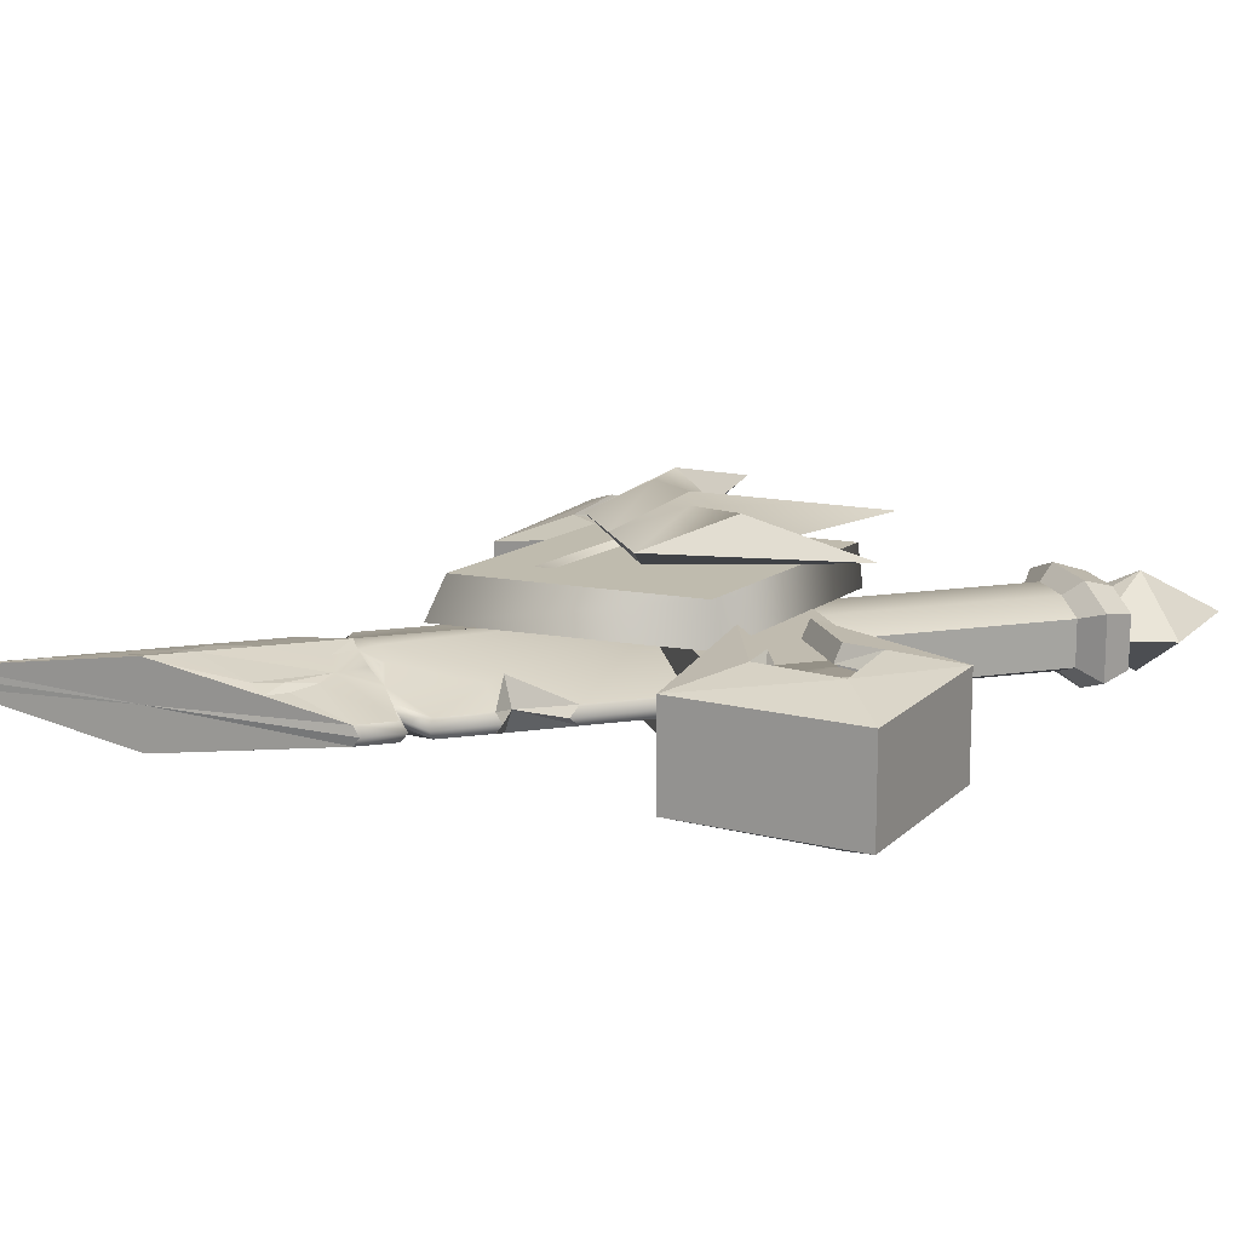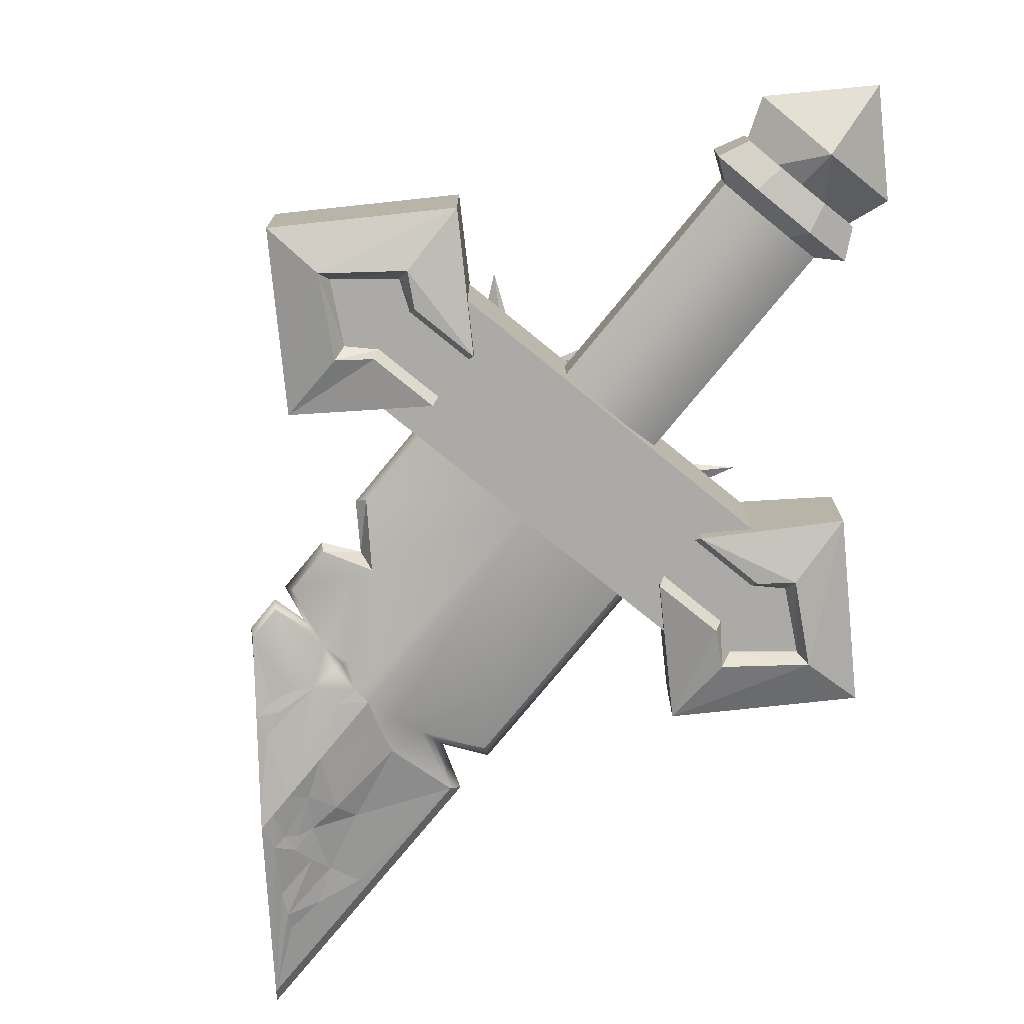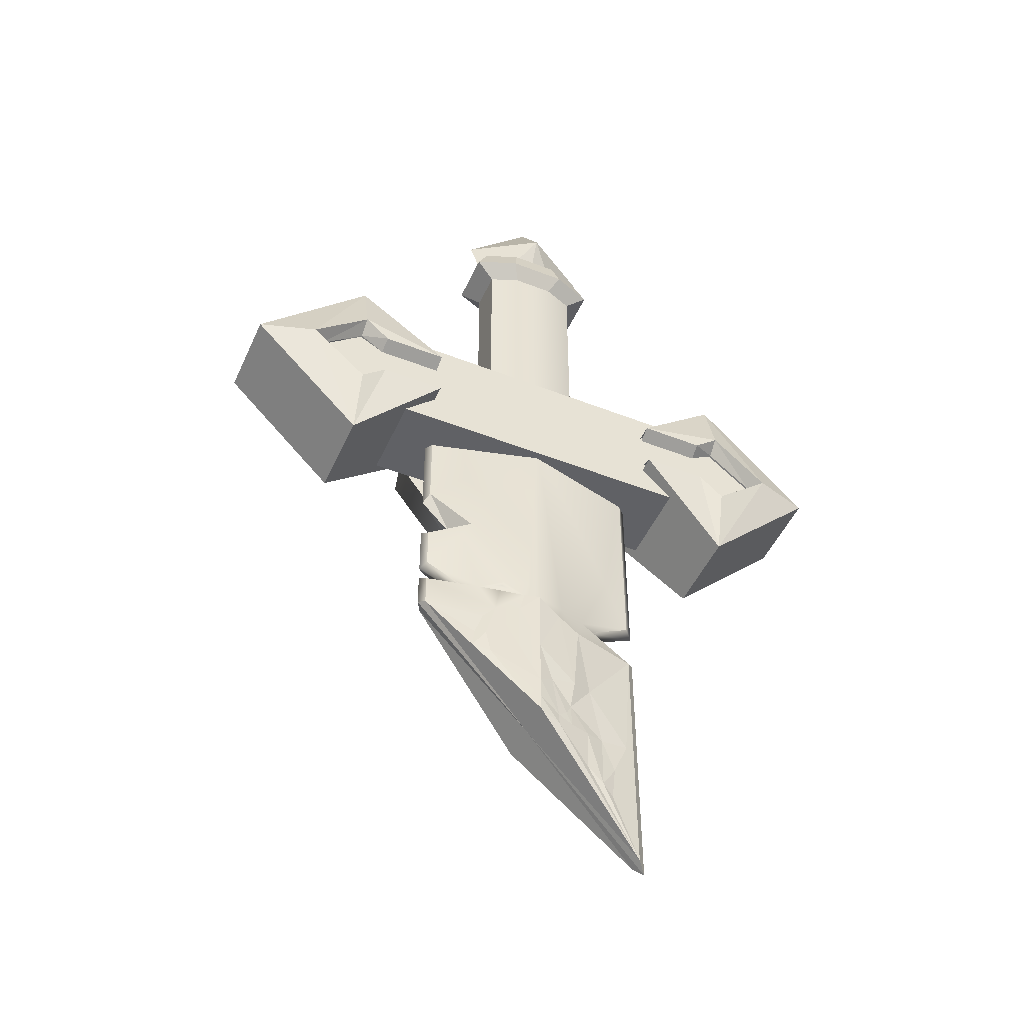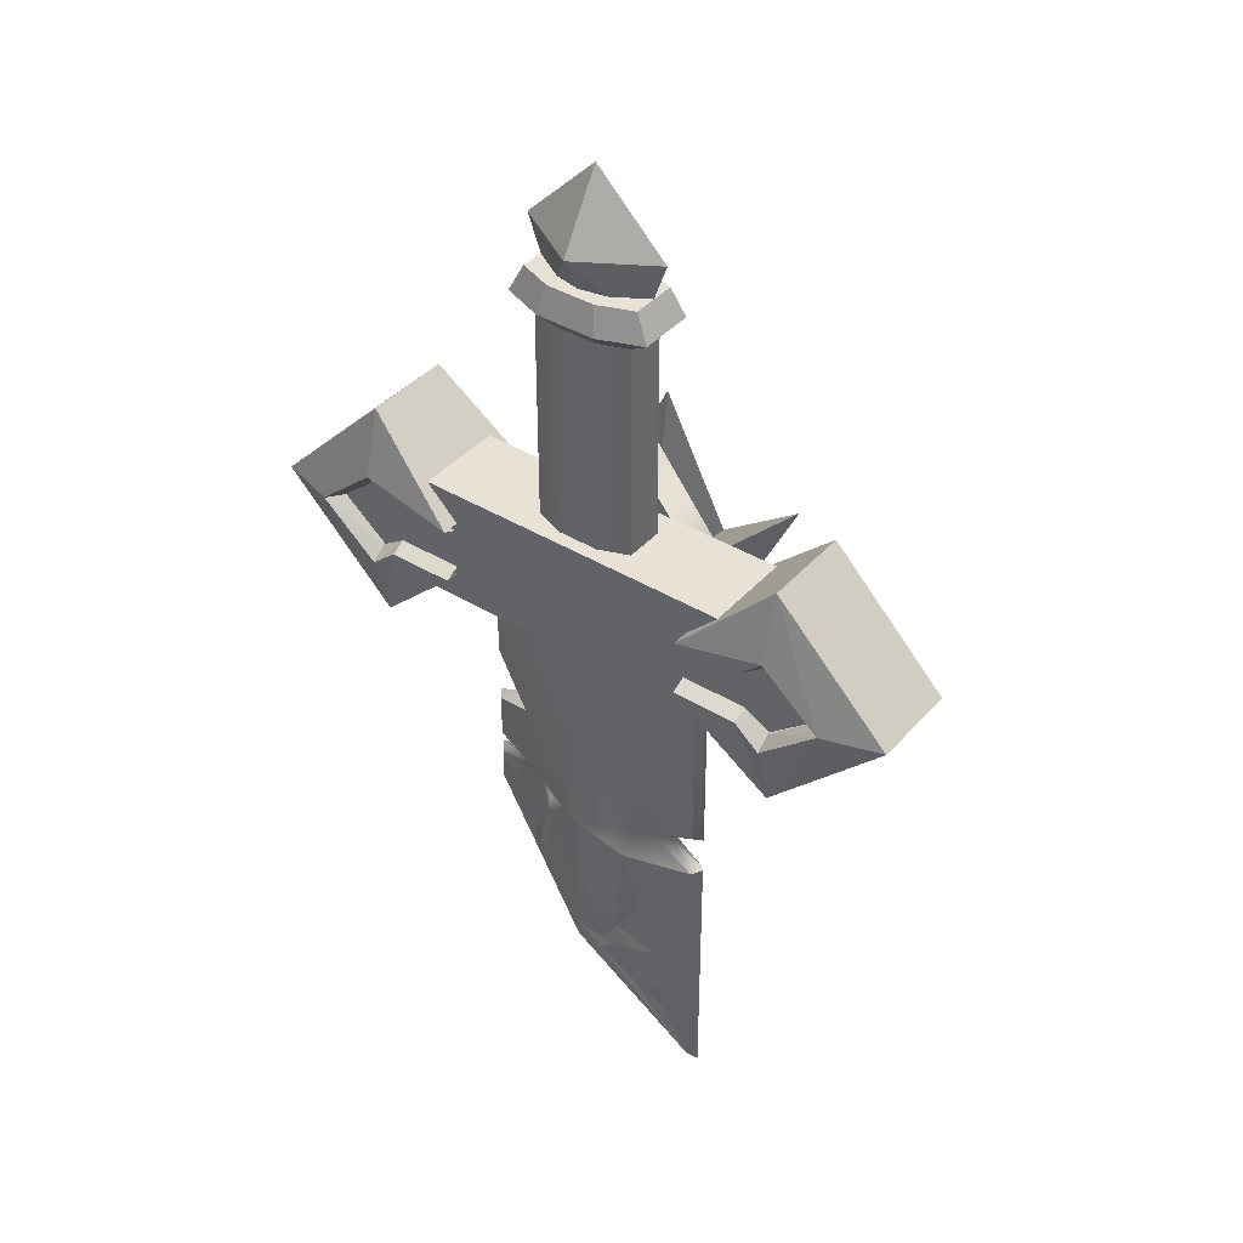
<metadata>
{"format":"obj","ext":"obj","renderer":"f3d","projection":"perspective","resolution":1024,"background":"white","views":[{"elev":15.9,"azim":73.1,"up":"+Z"},{"elev":-75.8,"azim":140.8,"up":"+Z"},{"elev":-48.2,"azim":156.3,"up":"+Y"},{"elev":40.1,"azim":-143.1,"up":"+Y"}]}
</metadata>
<code>
v  46.64 62.06 -56.89
v  46.64 62.06 -53.26
v  46.64 86.68 -53.26
v  46.64 86.68 -56.89
v  49.4 62.06 -57.93
v  49.4 86.68 -57.93
v  53.27 86.68 -57.93
v  53.27 62.06 -57.93
v  53.27 62.06 -52.22
v  53.27 86.68 -52.22
v  49.4 86.68 -52.22
v  49.4 62.06 -52.22
v  56.03 86.68 -56.89
v  56.03 86.68 -53.26
v  56.03 62.06 -53.26
v  56.03 62.06 -56.89
v  44.69 88.05 -57.65
v  48.6 88.05 -59.11
v  57.99 88.05 -52.5
v  54.08 88.05 -51.04
v  57.99 88.05 -57.65
v  44.69 88.05 -52.5
v  54.08 88.05 -59.11
v  48.6 88.05 -51.04
v  45.9 90.52 -57.18
v  49.1 90.52 -58.38
v  56.78 90.52 -52.97
v  53.58 90.52 -51.77
v  56.78 90.52 -57.18
v  45.9 90.52 -52.97
v  53.58 90.52 -58.38
v  49.1 90.52 -51.77
v  51.34 86.15 -55.07
v  51.34 93.84 -51.4
v  46.9 87.85 -55.07
v  51.34 93.85 -59.11
v  55.71 87.76 -55.07
v  51.34 100.4 -55.08
v  44.69 93.85 -55.07
v  57.99 93.85 -55.07
v  62.91 56.76 -47.58
v  58.07 56.76 -47.58
v  51.36 47.7 -47.56
v  51.36 41.53 -47.54
v  51.36 56.76 -47.98
v  57.36 56.76 -47.98
v  51.36 64.54 -48.03
v  51.36 39.89 -50.92
v  63.7 56.73 -50.97
v  51.36 71.59 -47.63
v  51.37 72.04 -51
v  51.36 48.55 -47.96
v  51.36 65.97 -47.63
v  39.71 56.76 -47.58
v  44.56 56.76 -47.58
v  45.27 56.76 -47.98
v  38.93 56.73 -50.97
v  51.34 66.65 -59.2
v  51.34 66.65 -50.95
v  67.8 66.65 -50.95
v  67.8 66.65 -59.2
v  67.8 58.75 -59.2
v  51.34 58.75 -59.2
v  51.34 63.36 -59.2
v  67.8 63.36 -59.2
v  67.8 63.36 -50.95
v  51.34 63.36 -50.95
v  51.34 58.75 -50.95
v  67.8 58.75 -50.95
v  67.8 55.46 -59.2
v  67.8 55.46 -50.95
v  51.34 55.46 -50.95
v  51.34 55.46 -59.2
v  57.33 62.81 -45.52
v  51.34 74.57 -45.54
v  51.34 59.01 -43.01
v  51.34 53.09 -45.5
v  57.36 53.09 -45.5
v  55.37 57.73 -43.01
v  58.47 60.3 -43.01
v  64.72 67.95 -45.51
v  51.34 55.47 -48.02
v  34.87 66.65 -59.2
v  34.87 66.65 -50.95
v  34.87 58.75 -59.2
v  34.87 63.36 -59.2
v  34.87 63.36 -50.95
v  34.87 58.75 -50.95
v  34.87 55.46 -59.2
v  34.87 55.46 -50.95
v  45.34 62.81 -45.52
v  47.31 57.73 -43.01
v  45.32 53.09 -45.5
v  44.2 60.3 -43.01
v  37.95 67.95 -45.51
v  33.42 58.46 -60.81
v  39.46 58.46 -60.81
v  31.05 50.2 -59.2
v  31.05 56.42 -60.81
v  33.42 63.65 -49.34
v  39.46 63.65 -49.34
v  31.05 71.91 -50.95
v  31.05 65.69 -49.34
v  39.46 58.46 -49.34
v  31.05 50.2 -50.95
v  31.05 71.91 -59.2
v  31.05 65.69 -60.81
v  25.68 61.06 -60.81
v  20.31 61.06 -59.2
v  20.31 61.06 -50.95
v  31.05 56.42 -49.34
v  25.68 61.06 -49.34
v  39.46 63.65 -60.81
v  33.42 63.65 -60.81
v  33.42 58.46 -49.34
v  39.46 59.09 -50.74
v  33.35 59.09 -50.74
v  31.04 57.53 -50.74
v  26.76 61.06 -50.74
v  31.04 64.58 -50.74
v  33.35 63.03 -50.74
v  39.46 63.03 -50.74
v  39.46 63.03 -59.41
v  33.35 63.03 -59.41
v  31.04 64.58 -59.41
v  26.76 61.06 -59.41
v  31.04 57.53 -59.41
v  33.35 59.09 -59.41
v  39.46 59.09 -59.41
v  69.25 58.46 -60.81
v  71.62 56.42 -60.81
v  71.62 50.2 -59.2
v  63.22 58.46 -60.81
v  69.25 63.65 -49.34
v  71.62 65.69 -49.34
v  71.62 71.91 -50.95
v  63.22 63.65 -49.34
v  63.22 58.46 -49.34
v  71.62 50.2 -50.95
v  71.62 71.91 -59.2
v  82.36 61.06 -59.2
v  76.99 61.06 -60.81
v  71.62 65.69 -60.81
v  82.36 61.06 -50.95
v  76.99 61.06 -49.34
v  71.62 56.42 -49.34
v  63.22 63.65 -60.81
v  69.25 63.65 -60.81
v  69.25 58.46 -49.34
v  69.32 59.09 -50.74
v  63.22 59.09 -50.74
v  71.64 57.53 -50.74
v  75.91 61.06 -50.74
v  71.64 64.58 -50.74
v  69.32 63.03 -50.74
v  63.22 63.03 -50.74
v  69.32 63.03 -59.41
v  63.22 63.03 -59.41
v  71.64 64.58 -59.41
v  75.91 61.06 -59.41
v  71.64 57.53 -59.41
v  69.32 59.09 -59.41
v  63.22 59.09 -59.41
v  48.58 35.07 -57.57
v  43.11 41.92 -56.43
v  51.34 57.16 -58.51
v  40.67 8.366 -55.82
v  39.92 7.444 -55.07
v  39.92 32.95 -55.07
v  40.67 17.15 -55.82
v  40.67 32.54 -55.82
v  53.2 33.05 -58.04
v  51.34 28.48 -58.51
v  51.34 34.94 -58.51
v  52.74 34.97 -58.11
v  51.34 20.45 -58.51
v  51.33 20.54 -55.07
v  49.06 33.61 -58.03
v  62.01 32.54 -55.82
v  62.01 35.65 -55.82
v  62.5 36.11 -55.07
v  62.5 32.86 -55.07
v  52.38 36.57 -58.23
v  62.01 47.89 -55.82
v  58.03 43.78 -57.16
v  62.01 57.16 -55.82
v  62.5 47.05 -55.07
v  59.48 43.91 -55.07
v  62.01 42.13 -55.82
v  62.5 42.49 -55.07
v  40.67 37.18 -55.82
v  39.92 36.65 -55.07
v  39.92 58.39 -55.07
v  40.67 57.16 -55.82
v  58.04 36.05 -55.82
v  59.54 36.25 -55.07
v  52.45 21.71 -58.23
v  57.59 27.54 -56.93
v  43.52 35.04 -55.07
v  44.86 35.09 -55.82
v  62.5 37.52 -55.07
v  62.01 37.88 -55.82
v  62.5 58.39 -55.07
v  46 35.17 -56.65
v  46.9 32.57 -57.57
v  41.52 21.17 -56.03
v  49.32 19.66 -58.09
v  51.34 22 -58.51
v  43.41 14.2 -56.51
v  44.49 15.11 -56.9
v  46.13 16.39 -57.14
v  47.49 25.67 -57.74
v  55.12 35.19 -57.56
v  55.06 35.56 -57.01
v  56.89 35.88 -56.6
v  54.91 35.93 -57.61
v  55.49 32.71 -57.46
v  51.88 22.61 -58.37
v  57.38 29.32 -56.95
v  56.66 31.43 -57.17
v  55.96 26.98 -57.43
v  51.34 24.06 -58.51
v  43.04 17.52 -56.42
v  44.26 20.61 -56.49
v  56.4 29.2 -57.37
v  46.03 20.44 -57.11
v  45.57 25.96 -56.93
v  47.83 22.82 -57.44
v  49.97 25.05 -58.05
v  49.26 20.92 -57.93
v  54.73 36.38 -57.67
v  58.9 42.27 -56.86
v  48.38 21.65 -57.68
v  47.84 20.43 -57.65
v  48.58 35.07 -52.58
v  51.34 57.16 -51.64
v  43.11 41.92 -53.72
v  40.67 8.366 -54.33
v  40.67 17.15 -54.33
v  40.67 32.54 -54.33
v  53.2 33.05 -52.11
v  52.74 34.97 -52.04
v  51.34 34.94 -51.64
v  51.34 28.48 -51.64
v  51.34 20.45 -51.64
v  49.06 33.61 -52.12
v  62.01 32.54 -54.33
v  62.01 35.65 -54.33
v  52.38 36.57 -51.91
v  62.01 47.89 -54.33
v  62.01 57.16 -54.33
v  58.03 43.78 -52.99
v  62.01 42.13 -54.33
v  40.67 37.18 -54.33
v  40.67 57.16 -54.33
v  58.04 36.05 -54.33
v  52.45 21.71 -51.92
v  57.59 27.54 -53.22
v  44.86 35.09 -54.33
v  62.01 37.88 -54.33
v  46 35.17 -53.5
v  46.9 32.57 -52.58
v  41.52 21.17 -54.12
v  44.49 15.11 -53.25
v  43.41 14.2 -53.64
v  46.13 16.39 -53
v  49.32 19.66 -52.06
v  51.34 22 -51.64
v  47.49 25.67 -52.41
v  55.12 35.19 -52.59
v  56.89 35.88 -53.55
v  55.06 35.56 -53.14
v  54.91 35.93 -52.54
v  55.49 32.71 -52.69
v  51.88 22.61 -51.77
v  57.38 29.32 -53.2
v  56.66 31.43 -52.98
v  55.96 26.98 -52.72
v  51.34 24.06 -51.64
v  44.26 20.61 -53.66
v  43.04 17.52 -53.73
v  56.4 29.2 -52.78
v  46.03 20.44 -53.04
v  45.57 25.96 -53.22
v  47.83 22.82 -52.71
v  49.97 25.05 -52.1
v  49.26 20.92 -52.22
v  54.73 36.38 -52.48
v  58.9 42.27 -53.29
v  48.38 21.65 -52.47
v  47.84 20.43 -52.5
v  69.31 58.75 -50.95
v  69.31 63.36 -50.95
v  71.67 57.5 -50.95
v  71.67 64.61 -50.95
v  75.98 61.06 -50.95
v  33.37 63.36 -50.95
v  33.37 58.75 -50.95
v  31.04 64.61 -50.95
v  31.04 57.5 -50.95
v  26.73 61.06 -50.95
v  33.37 58.75 -59.2
v  33.37 63.36 -59.2
v  31.02 57.53 -59.2
v  31.02 64.59 -59.2
v  26.68 61.06 -59.2
v  69.31 63.36 -59.2
v  69.31 58.75 -59.2
v  71.68 64.65 -59.2
v  71.68 57.47 -59.2
v  75.97 61.06 -59.2
g base
f 1 2 3
f 3 4 1
f 5 6 7
f 7 8 5
f 9 10 11
f 11 12 9
f 13 14 15
f 15 16 13
f 1 4 6
f 6 5 1
f 13 16 8
f 8 7 13
f 15 14 10
f 10 9 15
f 3 2 12
f 12 11 3
f 6 4 17
f 17 18 6
f 10 14 19
f 19 20 10
f 14 13 21
f 21 19 14
f 4 3 22
f 22 17 4
f 7 6 18
f 18 23 7
f 13 7 23
f 23 21 13
f 11 10 20
f 20 24 11
f 3 11 24
f 24 22 3
f 18 17 25
f 25 26 18
f 20 19 27
f 27 28 20
f 19 21 29
f 29 27 19
f 17 22 30
f 30 25 17
f 23 26 31
f 21 23 31
f 31 29 21
f 24 20 28
f 28 32 24
f 22 24 32
f 32 30 22
f 30 32 26
f 26 25 30
f 23 18 26
f 28 31 26
f 32 28 26
f 27 29 31
f 31 28 27
f 33 34 35
f 33 36 37
f 33 37 34
f 33 35 36
f 34 38 39
f 36 38 40
f 40 38 34
f 39 38 36
f 35 34 39
f 37 36 40
f 34 37 40
f 36 35 39
f 41 42 43
f 43 44 41
f 45 46 47
f 41 44 48
f 48 49 41
f 50 41 49
f 49 51 50
f 42 46 52
f 52 43 42
f 42 41 50
f 50 53 42
f 46 42 53
f 53 47 46
f 46 45 52
f 54 44 43
f 43 55 54
f 45 47 56
f 54 57 48
f 48 44 54
f 50 51 57
f 57 54 50
f 55 43 52
f 52 56 55
f 55 53 50
f 50 54 55
f 56 47 53
f 53 55 56
f 56 52 45
f 48 57 51
f 51 49 48
f 58 59 60
f 60 61 58
f 62 63 64
f 64 65 62
f 66 67 68
f 68 69 66
f 70 71 72
f 72 73 70
f 70 73 63
f 63 62 70
f 58 61 65
f 65 64 58
f 60 59 67
f 67 66 60
f 72 71 69
f 69 68 72
f 74 75 76
f 77 78 79
f 80 74 79
f 74 76 79
f 76 77 79
f 79 78 80
f 80 78 81
f 74 80 81
f 78 77 82
f 75 74 82
f 81 78 82
f 74 81 82
f 58 83 84
f 84 59 58
f 85 86 64
f 64 63 85
f 87 88 68
f 68 67 87
f 89 73 72
f 72 90 89
f 89 85 63
f 63 73 89
f 58 64 86
f 86 83 58
f 84 87 67
f 67 59 84
f 72 68 88
f 88 90 72
f 91 76 75
f 77 92 93
f 94 92 91
f 91 92 76
f 76 92 77
f 92 94 93
f 94 95 93
f 91 95 94
f 93 82 77
f 75 82 91
f 95 82 93
f 91 82 95
f 96 97 98
f 98 99 96
f 100 101 102
f 102 103 100
f 104 105 98
f 98 97 104
f 106 107 108
f 108 109 106
f 110 102 106
f 106 109 110
f 105 111 112
f 112 110 105
f 109 98 105
f 105 110 109
f 113 106 102
f 102 101 113
f 113 114 107
f 107 106 113
f 104 115 111
f 111 105 104
f 108 99 98
f 98 109 108
f 112 103 102
f 102 110 112
f 104 116 117
f 117 115 104
f 115 117 118
f 118 111 115
f 111 118 119
f 119 112 111
f 112 119 120
f 120 103 112
f 103 120 121
f 121 100 103
f 100 121 122
f 122 101 100
f 113 123 124
f 124 114 113
f 114 124 125
f 125 107 114
f 107 125 126
f 126 108 107
f 108 126 127
f 127 99 108
f 99 127 128
f 128 96 99
f 96 128 129
f 129 97 96
f 130 131 132
f 132 133 130
f 134 135 136
f 136 137 134
f 138 133 132
f 132 139 138
f 140 141 142
f 142 143 140
f 144 141 140
f 140 136 144
f 139 144 145
f 145 146 139
f 141 144 139
f 139 132 141
f 147 137 136
f 136 140 147
f 147 140 143
f 143 148 147
f 138 139 146
f 146 149 138
f 142 141 132
f 132 131 142
f 145 144 136
f 136 135 145
f 138 149 150
f 150 151 138
f 149 146 152
f 152 150 149
f 146 145 153
f 153 152 146
f 145 135 154
f 154 153 145
f 135 134 155
f 155 154 135
f 134 137 156
f 156 155 134
f 147 148 157
f 157 158 147
f 148 143 159
f 159 157 148
f 143 142 160
f 160 159 143
f 142 131 161
f 161 160 142
f 131 130 162
f 162 161 131
f 130 133 163
f 163 162 130
f 164 165 166
f 167 168 169
f 170 167 169
f 171 170 169
f 172 173 174
f 174 175 172
f 167 176 177
f 177 168 167
f 178 164 174
f 179 180 181
f 181 182 179
f 183 175 174
f 184 185 166
f 166 186 184
f 184 187 188
f 188 185 184
f 189 185 188
f 188 190 189
f 191 192 193
f 193 194 191
f 195 196 181
f 181 180 195
f 177 176 197
f 177 197 198
f 177 198 179
f 182 177 179
f 171 169 199
f 199 200 171
f 200 199 192
f 192 191 200
f 189 190 201
f 201 202 189
f 202 201 196
f 196 195 202
f 186 203 187
f 187 184 186
f 165 204 191
f 204 200 191
f 204 205 171
f 206 170 171
f 207 208 176
f 207 176 167
f 167 209 210
f 167 210 211
f 207 167 211
f 164 204 165
f 164 178 205
f 205 204 164
f 212 178 173
f 213 214 215
f 214 216 215
f 185 183 166
f 216 214 175
f 214 213 175
f 175 213 217
f 217 172 175
f 218 197 176
f 176 208 218
f 219 220 179
f 179 198 219
f 221 218 222
f 218 208 222
f 210 209 223
f 223 224 210
f 220 219 225
f 225 219 198
f 198 221 225
f 220 217 180
f 221 198 197
f 197 218 221
f 210 224 226
f 226 211 210
f 209 167 170
f 170 223 209
f 223 170 206
f 206 224 223
f 224 206 227
f 206 171 227
f 227 171 205
f 226 224 228
f 212 228 227
f 222 229 173
f 229 228 212
f 208 207 230
f 230 222 208
f 175 183 231
f 231 216 175
f 215 195 180
f 215 202 195
f 231 232 215
f 215 232 202
f 202 232 189
f 189 232 185
f 185 232 183
f 183 232 231
f 231 215 216
f 172 217 173
f 215 180 217
f 217 213 215
f 220 180 179
f 173 217 222
f 225 217 220
f 221 217 225
f 221 222 217
f 166 165 194
f 165 191 194
f 204 171 200
f 164 166 174
f 166 183 174
f 212 173 229
f 173 178 174
f 229 233 228
f 229 222 230
f 230 233 229
f 207 234 230
f 230 234 233
f 233 234 228
f 228 234 226
f 226 234 211
f 211 234 207
f 212 227 205
f 205 178 212
f 228 224 227
f 235 236 237
f 169 168 238
f 169 238 239
f 240 169 239
f 241 242 243
f 243 244 241
f 238 168 177
f 177 245 238
f 246 243 235
f 247 182 181
f 181 248 247
f 249 243 242
f 250 251 236
f 236 252 250
f 250 252 188
f 188 187 250
f 253 190 188
f 188 252 253
f 254 255 193
f 193 192 254
f 256 248 181
f 181 196 256
f 257 245 177
f 258 257 177
f 247 258 177
f 182 247 177
f 240 259 199
f 199 169 240
f 259 254 192
f 192 199 259
f 253 260 201
f 201 190 253
f 260 256 196
f 196 201 260
f 251 250 187
f 187 203 251
f 237 254 261
f 261 254 259
f 261 240 262
f 263 240 239
f 264 265 238
f 266 264 238
f 267 266 238
f 267 238 245
f 267 245 268
f 235 237 261
f 235 261 262
f 262 246 235
f 269 244 246
f 270 271 272
f 272 271 273
f 252 236 249
f 273 242 272
f 272 242 270
f 242 241 274
f 274 270 242
f 275 268 245
f 245 257 275
f 276 258 247
f 247 277 276
f 278 279 275
f 275 279 268
f 264 280 281
f 281 265 264
f 277 282 276
f 282 278 258
f 258 276 282
f 277 248 274
f 278 275 257
f 257 258 278
f 264 266 283
f 283 280 264
f 265 281 239
f 239 238 265
f 281 280 263
f 263 239 281
f 280 284 263
f 263 284 240
f 284 262 240
f 283 285 280
f 269 284 285
f 279 244 286
f 286 269 285
f 268 279 287
f 287 267 268
f 242 273 288
f 288 249 242
f 271 248 256
f 271 256 260
f 288 271 289
f 271 260 289
f 260 253 289
f 253 252 289
f 252 249 289
f 249 288 289
f 288 273 271
f 241 244 274
f 271 270 274
f 274 248 271
f 277 247 248
f 244 279 274
f 282 277 274
f 278 282 274
f 278 274 279
f 236 255 237
f 237 255 254
f 261 259 240
f 235 243 236
f 236 243 249
f 269 286 244
f 244 243 246
f 286 285 290
f 286 290 287
f 287 279 286
f 267 287 291
f 287 290 291
f 290 285 291
f 285 283 291
f 283 266 291
f 266 267 291
f 269 246 262
f 262 284 269
f 285 284 280
f 66 69 292
f 292 293 66
f 293 292 294
f 294 295 293
f 296 295 294
f 88 87 297
f 297 298 88
f 298 297 299
f 299 300 298
f 300 299 301
f 86 85 302
f 302 303 86
f 303 302 304
f 304 305 303
f 305 304 306
f 62 65 307
f 307 308 62
f 308 307 309
f 309 310 308
f 310 309 311

</code>
